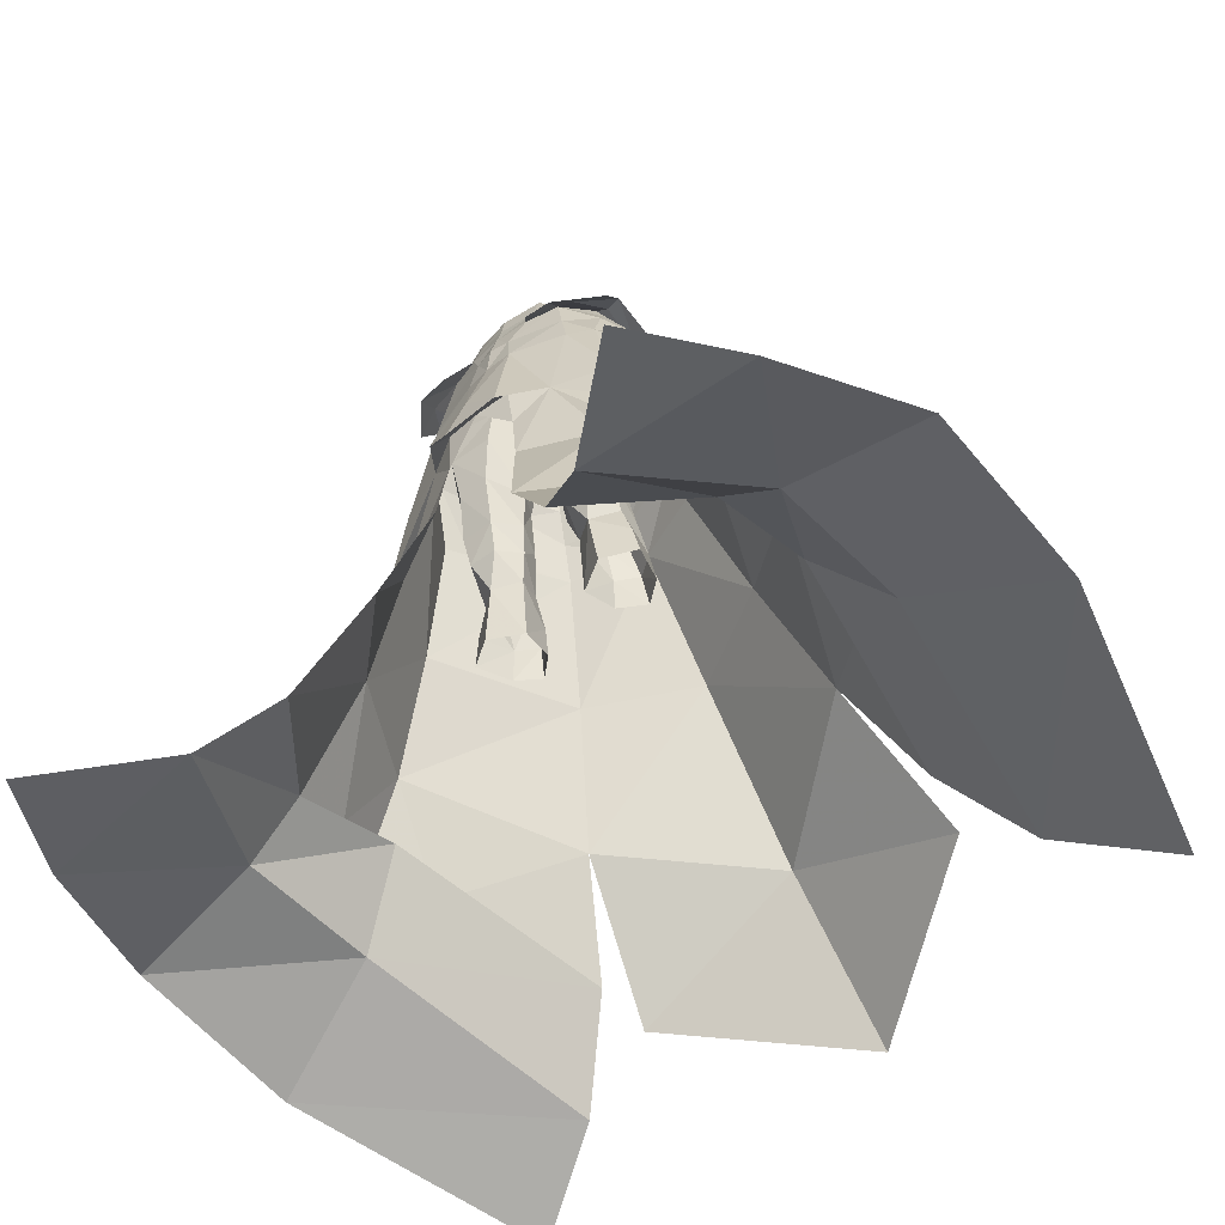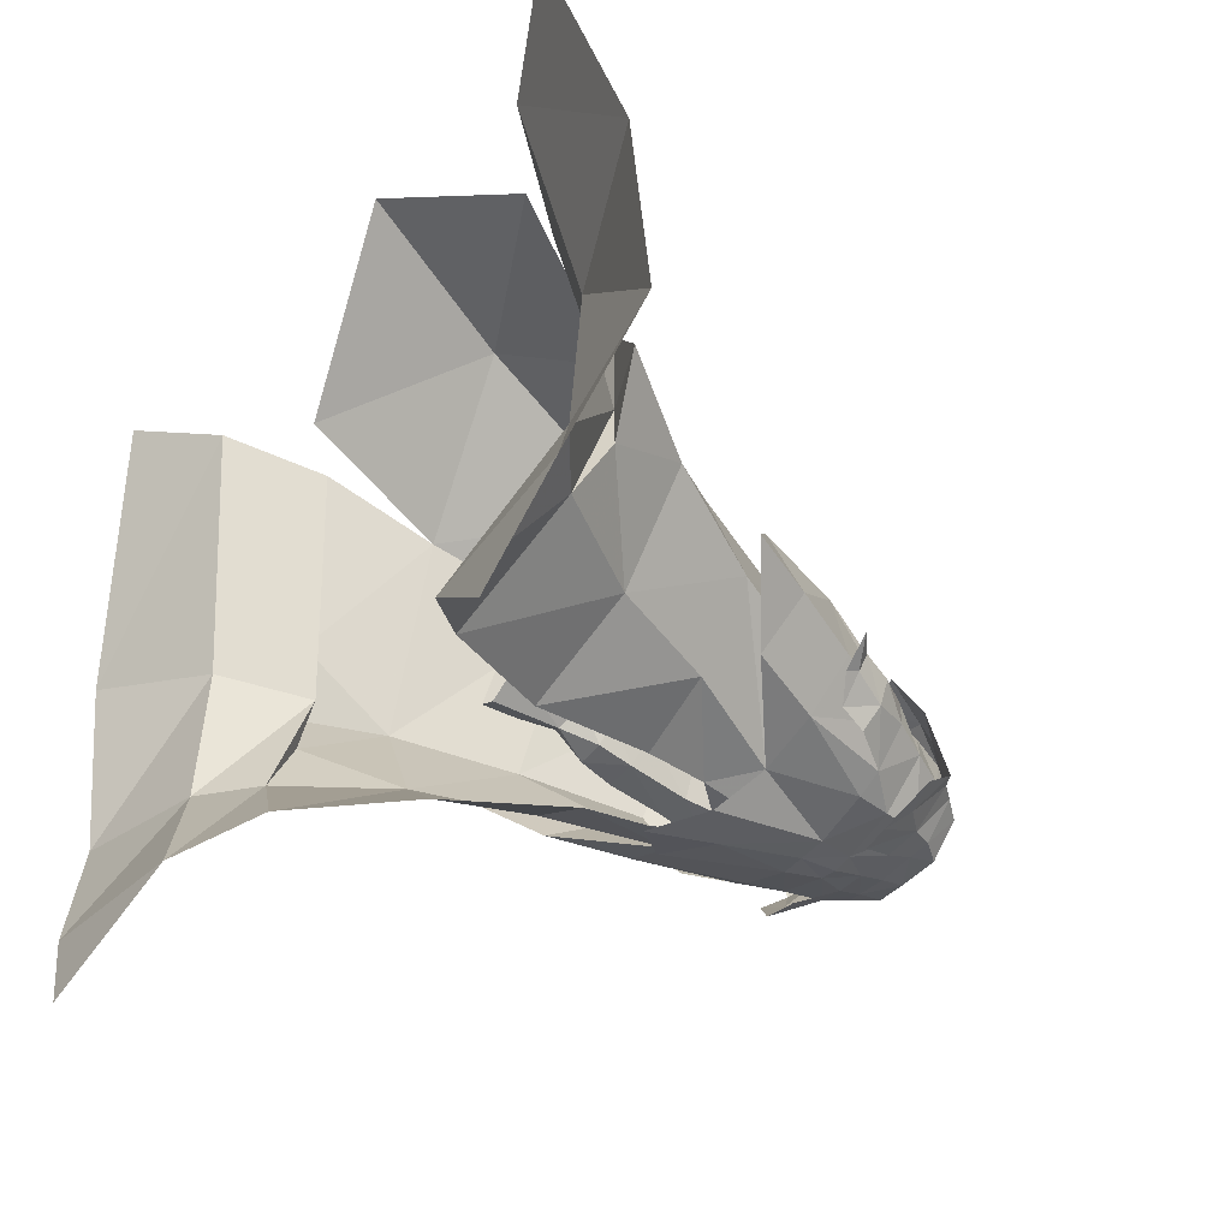
<metadata>
{"format":"obj","ext":"obj","renderer":"f3d","projection":"perspective","resolution":1024,"background":"white","views":[{"elev":-55.2,"azim":40.8,"up":"+Z"},{"elev":-40.5,"azim":-125.9,"up":"+Y"}]}
</metadata>
<code>
g taoist_trousers_female_130006
v -13.95 1.911 29.15
v -5.976 9.231 39.79
v -8.618 13.6 29.81
v -18.38 4.293 20.26
v -11.85 18.4 19.29
v -20.11 10.81 13.37
v -15.32 23.96 11.5
v -6.31 -10.42 16.89
v -3.887 -7.776 28.05
v -9.847 -4.846 28.16
v -13.32 -4.3 19.15
v -11.53 -12.55 7.267
v -19.06 -4.19 10.73
v -24 6.261 12.22
v -20.06 1.022 13.46
v -16.8 -15.66 2.398
v -23.86 -3.823 7.194
v -19.04 5.285 14.14
v -24.07 8.185 7.937
v -0.005151 11.61 40.41
v -0.0052 18.5 30.27
v -0.005285 27.94 16.67
v -14.58 27.93 9.504
v -0.00534 38.04 5.348
v -5.807 -6.417 36.87
v -3.182 -7.493 33.38
v -2.915 -7.949 37.25
v -20.06 1.022 13.46
v -24 6.261 12.22
v -19.04 5.285 14.14
v -20.11 10.81 13.37
v -15.32 23.96 11.5
v -19.06 -4.19 10.73
v 0.09468 7.88 45.9
v -4.827 6.533 45.79
v -4.536 5.818 47.35
v -0.005132 7.019 47.28
v -0.005129 -6.609 50.32
v -0.005129 -6.134 52.39
v -2.923 -5.665 52.64
v -2.793 -6.253 50.62
v -12.96 -3.606 30.93
v -10.52 -4.523 37.21
v -15.83 0.8561 32.72
v -5.807 -6.417 36.87
v -2.922 -8.884 37.22
v -2.181 -7.079 44.87
v -6.638 -5.82 44.8
v -1.611 -6.845 47.9
v -0.005119 -7.422 44.65
v -0.005128 -7.199 47.84
v -6.024 -5.637 47.85
v -5.976 9.231 39.79
v -11.61 6.142 38.8
v -9.783 5.408 42.31
v -5.448 7.901 43.07
v -7.401 -2.093 51.75
v -5.196 2.013 54.11
v -5.888 2.904 51.56
v -0.00513 3.704 54.19
v -2.55 3.119 54.16
v -0.005129 1.56 56.21
v -0.005132 5.261 51.65
v -3.543 4.41 51.47
v -5.807 -6.417 36.87
v -10.52 -4.523 37.21
v -8.502 -4.576 45.06
v -10.57 -1.291 45.77
v -13.43 -0.2538 38.56
v -3.054 -5.192 54.87
v -4.51 -5.126 53.06
v -3.371 0.636 56.1
v -9.923 1.247 46.35
v -13.71 7.099 31.26
v -11.61 6.142 38.8
v -5.976 9.231 39.79
v -0.005117 -9.391 37.04
v -0.005116 -9.599 34.2
v -0.005115 -11.1 30.42
v -3.222 -9.617 34.11
v -10.51 -0.3046 38.15
v -12.96 -3.606 30.93
v -18.35 1.372 26.89
v -5.807 -6.417 36.87
v -13.71 7.099 31.26
v -5.976 9.231 39.79
v -10.51 -0.3046 38.15
v -5.976 9.231 39.79
v -13.95 1.911 29.15
v -5.807 -6.417 36.87
v -18.35 1.372 26.89
v -13.43 -0.2538 38.56
v -35.47 -2.882 5.03
v -30.8 -14.8 1.68
v -35.3 11.88 3.541
v -20.5 28.56 4.666
v -28.92 33.46 0.7209
v -25.8 -23.24 -0.1516
v -5.423 -5.418 51.16
v -6.52 -2.072 53.71
v -5.009 -2.337 55.44
v -8.969 -1.733 48.77
v -7.211 3.949 47.18
v -13.41 0.6853 40.32
v -12.99 -0.8667 39.8
v -11.88 -1.863 42.66
v -15.46 0.4169 38.51
v -12.91 -1.294 38.66
v -8.502 -4.576 45.06
v -10.65 -3.779 41.91
v -12.56 0.1202 42.86
v -11.13 -2.918 39.72
v -10.57 -1.291 45.77
v -9.923 1.247 46.35
v -7.837 -2.253 52.22
v -6.52 -2.072 53.71
v -5.196 2.013 54.11
v -7.49 1.752 51.5
v -9.484 -2.819 51.18
v -7.125 6.36 48.29
v -9.748 1.848 48.86
v -6.16 4.29 51.76
v -3.15 5.027 51.85
v -3.811 6.444 49.8
v -5.423 -5.418 51.16
v -4.248 -7.945 47.22
v -2.793 -6.253 50.62
v -7.39 -5.73 49.09
v -6.739 -7.9 46.79
v -9.824 -4.653 48.71
v 5.966 9.231 39.79
v 13.94 1.911 29.15
v 8.608 13.6 29.81
v 18.37 4.293 20.26
v 11.84 18.4 19.29
v 20.1 10.81 13.37
v 15.31 23.96 11.5
v 6.3 -10.42 16.89
v 13.31 -4.3 19.15
v 9.837 -4.846 28.16
v 3.877 -7.776 28.05
v 11.52 -12.55 7.267
v 19.05 -4.19 10.73
v 23.99 6.261 12.22
v 20.05 1.022 13.46
v 16.79 -15.66 2.398
v 23.84 -3.822 7.194
v 19.03 5.285 14.14
v 24.06 8.186 7.937
v 14.57 27.93 9.504
v 5.797 -6.417 36.87
v 3.171 -7.493 33.38
v 23.99 6.261 12.22
v 20.05 1.022 13.46
v 19.03 5.285 14.14
v 20.1 10.81 13.37
v 15.31 23.96 11.5
v 19.05 -4.19 10.73
v 4.526 5.819 47.35
v 4.816 6.533 45.79
v 2.782 -6.253 50.62
v 2.913 -5.665 52.64
v 10.51 -4.523 37.21
v 12.95 -3.606 30.93
v 15.82 0.8562 32.72
v 5.797 -6.417 36.87
v 6.627 -5.754 44.83
v 2.167 -7.307 44.86
v 2.919 -8.964 37.23
v 1.599 -6.922 47.9
v 6.012 -5.604 47.86
v 5.966 9.231 39.79
v 5.438 7.901 43.07
v 10.12 5.407 42.33
v 11.6 6.142 38.8
v 7.391 -2.095 51.75
v 6.212 2.933 51.43
v 5.185 2.011 54.11
v 2.54 3.118 54.17
v 3.533 4.41 51.47
v 5.797 -6.417 36.87
v 10.51 -4.523 37.21
v 8.464 -4.556 45.07
v 13.42 -0.2538 38.56
v 10.56 -1.291 45.77
v 5.409 -5.427 51.1
v 4.5 -5.127 53.06
v 3.361 0.636 56.1
v 9.974 1.309 46.35
v 13.7 7.099 31.26
v 11.6 6.142 38.8
v 5.966 9.231 39.79
v 3.234 -9.657 34.04
v 2.904 -7.949 37.25
v 5.797 -6.417 36.87
v 12.95 -3.606 30.93
v 10.5 -0.3046 38.15
v 18.34 1.372 26.89
v 5.797 -6.417 36.87
v 13.7 7.099 31.26
v 5.966 9.231 39.79
v 5.966 9.231 39.79
v 10.5 -0.3046 38.15
v 13.94 1.911 29.15
v 5.797 -6.417 36.87
v 18.34 1.372 26.89
v 13.42 -0.2538 38.56
v 30.79 -14.8 1.68
v 35.45 -2.882 5.03
v 35.29 11.88 3.541
v 28.91 33.46 0.7209
v 20.49 28.56 4.666
v 25.79 -23.24 -0.1516
v 6.51 -2.074 53.71
v 4.998 -2.337 55.44
v 3.044 -5.192 54.87
v 8.27 -3.57 48.41
v 8.958 -1.733 48.77
v 12.98 -0.8666 39.8
v 13.4 0.6854 40.32
v 11.87 -1.863 42.66
v 15.45 0.417 38.51
v 12.9 -1.294 38.66
v 8.464 -4.556 45.07
v 10.64 -3.779 41.91
v 12.55 0.1203 42.86
v 11.12 -2.918 39.72
v 10.56 -1.291 45.77
v 9.974 1.309 46.35
v 7.827 -2.254 52.22
v 7.48 1.75 51.5
v 5.185 2.011 54.11
v 6.51 -2.074 53.71
v 9.474 -2.819 51.18
v 7.115 6.36 48.29
v 9.738 1.848 48.86
v 6.15 4.289 51.77
v 3.14 5.027 51.85
v 2.54 3.118 54.17
v 4.238 -7.945 47.22
v 5.409 -5.427 51.1
v 2.782 -6.253 50.62
v 7.379 -5.73 49.09
v 6.729 -7.9 46.79
v 9.814 -4.653 48.71
v -0.005128 -5.836 54.33
v -0.005132 6.346 49.61
v -4.04 5.177 49.45
v 4.029 5.178 49.46
v -6.404 3.438 49.26
v 7.005 3.452 49.19
v 7.862 3.949 47.18
v -0.005148 9.627 43.4
v -7.954 4.674 45.83
v 8.636 4.672 45.86
v -0.005151 11.61 40.41
v -3.222 -9.617 34.11
v -0.005115 -11.1 30.42
v -0.005114 -10.12 34.21
v 3.234 -9.657 34.04
v -5.807 -6.417 36.87
v -2.915 -7.949 37.25
v -0.005117 -8.204 36.93
v 2.904 -7.949 37.25
v -2.55 3.119 54.16
v 3.801 6.444 49.81
v -0.005117 -8.204 36.93
f 1 2 3
f 4 3 5
f 6 5 7
f 8 9 10
f 10 11 8
f 11 10 1
f 1 4 11
f 12 8 11
f 11 13 12
f 4 14 15
f 16 12 13
f 13 17 16
f 13 18 17
f 18 7 19
f 3 2 20
f 20 21 3
f 5 3 21
f 21 22 5
f 23 5 22
f 22 24 23
f 25 26 27
f 28 29 30
f 30 31 32
f 15 11 4
f 6 14 4
f 30 33 28
f 6 4 5
f 15 13 11
f 30 29 31
f 4 1 3
f 34 35 36
f 36 37 34
f 38 39 40
f 40 41 38
f 42 43 44
f 45 46 47
f 47 48 45
f 49 47 50
f 50 51 49
f 47 49 52
f 52 48 47
f 53 54 55
f 55 56 53
f 57 58 59
f 60 61 62
f 61 60 63
f 63 64 61
f 58 61 64
f 64 59 58
f 43 42 65
f 66 48 67
f 67 68 66
f 68 69 66
f 66 45 48
f 70 71 40
f 61 58 72
f 54 68 73
f 73 55 54
f 74 44 75
f 54 69 68
f 76 74 75
f 47 46 77
f 77 50 47
f 61 72 62
f 1 10 25
f 78 79 80
f 81 82 83
f 81 84 82
f 81 85 86
f 81 83 85
f 87 88 89
f 87 89 90
f 44 91 42
f 74 91 44
f 43 92 44
f 44 92 75
f 93 94 17
f 93 17 19
f 19 95 93
f 95 19 96
f 96 97 95
f 98 16 94
f 94 16 17
f 18 19 17
f 7 96 19
f 99 71 100
f 101 72 58
f 99 57 102
f 102 52 99
f 100 101 58
f 73 102 103
f 104 105 106
f 105 107 108
f 109 106 110
f 104 106 111
f 108 112 105
f 104 107 105
f 112 106 105
f 112 110 106
f 111 106 113
f 113 114 111
f 57 100 58
f 57 99 100
f 113 106 109
f 115 116 117
f 117 118 115
f 118 119 115
f 118 120 121
f 120 118 122
f 122 123 124
f 124 120 122
f 121 119 118
f 125 126 127
f 115 125 116
f 119 128 115
f 128 129 125
f 129 126 125
f 119 130 128
f 128 130 129
f 131 132 133
f 133 134 135
f 135 136 137
f 138 139 140
f 140 141 138
f 139 134 132
f 132 140 139
f 142 143 139
f 139 138 142
f 144 134 145
f 146 147 143
f 143 142 146
f 148 143 147
f 137 148 149
f 133 21 20
f 20 131 133
f 135 22 21
f 21 133 135
f 150 24 22
f 22 135 150
f 151 152 141
f 141 140 151
f 153 154 155
f 156 155 157
f 139 145 134
f 144 136 134
f 158 155 154
f 134 136 135
f 143 145 139
f 153 155 156
f 132 134 133
f 159 160 34
f 34 37 159
f 38 161 162
f 162 39 38
f 163 164 165
f 166 167 168
f 168 169 166
f 170 51 50
f 50 168 170
f 168 167 171
f 171 170 168
f 172 173 174
f 174 175 172
f 176 177 178
f 179 60 62
f 179 180 63
f 63 60 179
f 178 177 180
f 180 179 178
f 164 163 181
f 182 183 167
f 184 185 182
f 166 182 167
f 186 187 162
f 162 161 186
f 178 179 188
f 185 175 189
f 165 190 191
f 184 175 185
f 190 192 191
f 168 50 77
f 77 169 168
f 188 179 62
f 140 132 151
f 193 194 195
f 79 78 193
f 196 197 198
f 199 197 196
f 200 197 201
f 198 197 200
f 202 203 204
f 204 203 205
f 206 165 164
f 206 190 165
f 207 163 165
f 207 165 191
f 208 209 147
f 209 210 149
f 149 147 209
f 210 211 212
f 212 149 210
f 146 213 208
f 146 208 147
f 149 148 147
f 212 137 149
f 187 214 215
f 215 216 187
f 188 215 178
f 167 183 171
f 215 214 178
f 217 183 185
f 185 218 217
f 219 220 221
f 222 219 223
f 221 224 225
f 221 220 226
f 227 223 219
f 222 220 219
f 221 227 219
f 225 227 221
f 221 226 228
f 229 228 226
f 214 176 178
f 186 176 214
f 221 228 224
f 230 231 232
f 232 233 230
f 234 231 230
f 235 231 236
f 231 237 232
f 232 237 238
f 238 239 232
f 234 236 231
f 240 241 242
f 243 230 241
f 243 234 230
f 244 243 241
f 240 244 241
f 245 234 243
f 245 243 244
f 175 174 189
f 182 185 183
f 246 70 40
f 40 39 246
f 99 41 40
f 40 71 99
f 162 216 246
f 246 39 162
f 187 216 162
f 71 70 101
f 101 100 71
f 187 186 214
f 115 128 125
f 230 233 241
f 247 248 64
f 64 63 247
f 180 249 247
f 247 63 180
f 64 248 250
f 250 59 64
f 177 176 218
f 218 251 177
f 177 251 249
f 249 180 177
f 38 41 49
f 49 51 38
f 49 41 99
f 99 52 49
f 102 67 52
f 102 57 59
f 59 250 102
f 170 161 38
f 38 51 170
f 170 171 186
f 186 161 170
f 217 176 186
f 186 171 217
f 218 176 217
f 37 36 248
f 248 247 37
f 249 159 37
f 37 247 249
f 36 103 250
f 250 248 36
f 218 252 251
f 251 252 159
f 159 249 251
f 253 56 35
f 35 34 253
f 103 36 35
f 35 254 103
f 160 173 253
f 253 34 160
f 160 159 252
f 252 255 160
f 73 103 254
f 218 189 252
f 102 250 103
f 254 35 56
f 56 55 254
f 173 160 255
f 255 174 173
f 256 53 56
f 56 253 256
f 173 172 256
f 256 253 173
f 255 252 189
f 218 185 189
f 73 68 102
f 102 68 67
f 67 48 52
f 183 217 171
f 257 258 259
f 259 258 260
f 261 262 80
f 80 263 78
f 78 263 193
f 10 9 26
f 26 25 10
f 151 264 152
f 174 255 189
f 73 254 55
f 117 265 123
f 123 122 117
f 237 235 266
f 266 238 237
f 231 235 237
f 118 117 122
f 45 257 46
f 77 46 257
f 257 259 77
f 77 259 260
f 260 169 77
f 169 260 166
f 262 263 80
f 193 263 194
f 26 267 27
f 264 267 152
g taoist_trousers_female_130006
v -6.556 3.859 25.32
v -6.43 2.668 28.35
v -4.697 3.552 28.37
v -4.89 4.995 25.36
v -5.081 5.639 22.36
v -3.31 3.705 24.87
v -3.212 3.964 21.79
v -4.751 -0.8183 26.42
v -5.404 -0.4132 21.08
v -2.776 1.137 21.22
v -2.769 0.5291 27.2
v -0.6087 -1.224 43.8
v -1.057 -1.038 40.92
v -1.996 1.062 41.28
v -1.5 1.179 45.81
v -2.081 -4.48 43.95
v -1.762 -4.498 47.94
v -5.641 -4.835 47.95
v -6.039 -4.95 44.61
v -6.998 0.6767 45.4
v -6.58 1.454 46.96
v -4.054 3.084 46.91
v -4.137 1.642 45.31
v -1.582 2.834 47.14
v -0.005129 1.532 46.18
v -0.005129 -2.119 46.28
v -0.4577 -2.096 46.31
v -0.4577 -2.096 46.31
v -0.005129 -2.119 46.28
v -0.005129 -4.649 47.84
v -0.005129 -5.428 50.06
v -4.994 -4.475 51.03
v -0.6087 -1.224 43.8
v -5.594 1.78 51.43
v -3.592 3.226 51.33
v -3.909 3.564 49.14
v -6.24 1.624 49.14
v -1.644 3.715 49.16
v -1.656 3.386 51.29
v -7.603 -1.768 48.55
v -6.764 -2.038 51.59
v -4.748 1.095 53.68
v -2.45 2.145 53.74
v -5.836 -2.04 53.52
v -5.009 -2.337 55.44
v -3.371 0.636 56.1
v -4.435 2.406 32.13
v -2.597 1.521 31.67
v -3.405 2.647 27.96
v -4.684 1.585 36.52
v -2.664 0.9748 36.55
v -5.693 -2.129 29.11
v -3.404 -2.014 29.05
v -3.127 -2.863 31.68
v -5.908 -2.846 31.82
v -6.257 1.482 31.75
v -5.607 -3.816 36.25
v -7.487 -0.958 36.23
v -6.608 -0.3409 30.76
v -6.817 0.7175 36.48
v -1.78 -0.707 36.61
v -8.22 -1.321 41.06
v -7.085 0.6167 41.38
v -4.534 1.468 41.34
v -1.885 -0.5738 32.47
v -1.78 -0.707 36.61
v -3.048 -3.805 36.55
v -2.477 -4.403 40.84
v -6.033 -4.641 40.8
v -1.885 -0.5738 32.47
v -1.057 -1.038 40.92
v -8.244 -1.566 45.4
v -4.363 -4.53 53.09
v -0.005128 -5.836 54.33
v -3.054 -5.192 54.87
v -0.005129 -5.852 52.36
v -6.915 4.25 22.3
v -0.005131 2.733 47.42
v -0.005131 3.321 51.24
v -0.005131 3.587 49.2
v -0.00513 2.499 53.8
v -7.416 0.935 24.59
v -7.905 1.249 21.78
v -6.641 0.6856 27.43
v -2.776 1.137 21.22
v -0.005129 1.56 56.21
v -2.119 -0.1291 29.51
v -2.119 -0.1291 29.51
v -2.769 0.5291 27.2
v 6.546 3.859 25.32
v 4.879 4.995 25.36
v 4.686 3.552 28.37
v 6.419 2.668 28.35
v 5.071 5.639 22.36
v 3.202 3.964 21.79
v 3.299 3.705 24.87
v 4.74 -0.8183 26.42
v 2.758 0.5291 27.2
v 2.766 1.137 21.22
v 5.394 -0.4132 21.08
v 0.5984 -1.224 43.8
v 1.49 1.179 45.81
v 1.986 1.062 41.28
v 1.046 -1.038 40.92
v 2.071 -4.48 43.95
v 6.029 -4.95 44.61
v 5.63 -4.834 47.95
v 1.752 -4.498 47.94
v 6.988 0.6767 45.4
v 4.126 1.642 45.31
v 4.043 3.086 46.91
v 6.551 1.454 46.96
v 1.572 2.837 47.14
v 0.4474 -2.096 46.31
v 0.4474 -2.096 46.31
v 4.984 -4.475 51.03
v 0.5984 -1.224 43.8
v 5.583 1.779 51.43
v 6.229 1.623 49.15
v 3.899 3.565 49.14
v 3.582 3.226 51.34
v 1.634 3.717 49.17
v 1.645 3.387 51.29
v 7.593 -1.768 48.55
v 6.754 -2.039 51.59
v 4.737 1.094 53.69
v 2.439 2.144 53.74
v 5.826 -2.042 53.52
v 3.361 0.636 56.1
v 4.998 -2.337 55.44
v 4.425 2.406 32.13
v 3.395 2.647 27.96
v 2.587 1.521 31.67
v 2.654 0.9748 36.55
v 4.674 1.585 36.52
v 5.683 -2.129 29.11
v 5.897 -2.846 31.82
v 3.117 -2.863 31.68
v 3.394 -2.014 29.05
v 6.246 1.483 31.75
v 6.598 -0.3408 30.76
v 7.476 -0.958 36.23
v 5.597 -3.816 36.25
v 6.806 0.7175 36.48
v 1.77 -0.7069 36.61
v 7.075 0.6168 41.38
v 8.21 -1.321 41.06
v 4.523 1.468 41.34
v 1.874 -0.5738 32.47
v 3.038 -3.805 36.55
v 1.77 -0.7069 36.61
v 6.023 -4.641 40.8
v 2.467 -4.403 40.84
v 1.874 -0.5738 32.47
v 1.046 -1.038 40.92
v 8.233 -1.566 45.4
v 4.353 -4.531 53.09
v 3.044 -5.192 54.87
v 6.905 4.25 22.3
v 7.405 0.9351 24.59
v 7.895 1.249 21.78
v 6.631 0.6856 27.43
v 2.766 1.137 21.22
v 2.108 -0.1291 29.51
v 2.108 -0.1291 29.51
v 2.758 0.5291 27.2
f 268 269 270
f 270 271 268
f 272 271 273
f 273 274 272
f 275 276 277
f 277 278 275
f 279 280 281
f 281 282 279
f 283 284 285
f 285 286 283
f 287 288 289
f 289 290 287
f 291 282 290
f 290 289 291
f 282 292 293
f 293 294 282
f 295 296 297
f 297 284 295
f 284 297 298
f 298 299 284
f 284 283 300
f 300 295 284
f 301 302 303
f 303 304 301
f 305 303 302
f 302 306 305
f 307 308 301
f 301 304 307
f 309 310 302
f 302 301 309
f 308 311 309
f 309 301 308
f 309 311 312
f 312 313 309
f 314 315 316
f 316 270 314
f 314 317 318
f 318 315 314
f 319 320 321
f 321 322 319
f 314 270 269
f 269 323 314
f 322 324 325
f 325 326 322
f 314 323 327
f 327 317 314
f 281 280 328
f 328 318 281
f 327 325 329
f 329 330 327
f 331 290 282
f 282 281 331
f 332 333 334
f 334 321 332
f 331 281 318
f 318 317 331
f 334 335 336
f 336 324 334
f 330 331 317
f 317 327 330
f 337 315 318
f 318 328 337
f 323 326 325
f 325 327 323
f 333 338 335
f 335 334 333
f 330 329 339
f 339 287 330
f 336 335 283
f 283 286 336
f 331 330 287
f 287 290 331
f 300 283 335
f 335 338 300
f 299 308 307
f 307 285 299
f 286 339 329
f 329 336 286
f 311 308 299
f 299 340 311
f 329 325 324
f 324 336 329
f 285 307 339
f 339 286 285
f 341 342 340
f 340 343 341
f 298 343 340
f 340 299 298
f 271 272 344
f 344 268 271
f 271 270 316
f 316 273 271
f 345 292 282
f 282 291 345
f 305 306 346
f 346 347 305
f 346 306 310
f 310 348 346
f 291 305 347
f 347 345 291
f 289 303 305
f 305 291 289
f 288 304 303
f 303 289 288
f 288 287 339
f 339 307 288
f 349 350 276
f 276 275 349
f 349 275 351
f 274 273 352
f 269 268 351
f 304 288 307
f 285 284 299
f 306 302 310
f 353 348 310
f 313 310 309
f 326 323 269
f 316 315 354
f 320 355 321
f 319 275 320
f 319 351 275
f 322 326 319
f 322 321 324
f 321 355 332
f 320 275 278
f 319 326 351
f 326 269 351
f 353 310 313
f 294 279 282
f 354 315 337
f 340 312 311
f 340 342 312
f 324 321 334
f 320 278 355
f 354 356 316
f 268 349 351
f 268 344 350
f 273 316 356
f 273 356 352
f 268 350 349
f 357 358 359
f 359 360 357
f 361 362 363
f 363 358 361
f 364 365 366
f 366 367 364
f 368 369 370
f 370 371 368
f 372 373 374
f 374 375 372
f 376 377 378
f 378 379 376
f 380 378 377
f 377 369 380
f 369 381 293
f 293 292 369
f 382 375 297
f 297 296 382
f 375 383 298
f 298 297 375
f 375 382 384
f 384 372 375
f 385 386 387
f 387 388 385
f 389 390 388
f 388 387 389
f 391 386 385
f 385 392 391
f 393 385 388
f 388 394 393
f 392 385 393
f 393 395 392
f 393 396 397
f 397 395 393
f 398 359 399
f 399 400 398
f 398 400 401
f 401 402 398
f 403 404 405
f 405 406 403
f 398 407 360
f 360 359 398
f 404 408 409
f 409 410 404
f 398 402 411
f 411 407 398
f 370 401 412
f 412 371 370
f 411 413 414
f 414 409 411
f 415 370 369
f 369 377 415
f 416 405 417
f 417 418 416
f 415 402 401
f 401 370 415
f 417 410 419
f 419 420 417
f 413 411 402
f 402 415 413
f 421 412 401
f 401 400 421
f 407 411 409
f 409 408 407
f 418 417 420
f 420 422 418
f 413 376 423
f 423 414 413
f 419 373 372
f 372 420 419
f 415 377 376
f 376 413 415
f 384 422 420
f 420 372 384
f 383 374 391
f 391 392 383
f 373 419 414
f 414 423 373
f 395 424 383
f 383 392 395
f 414 419 410
f 410 409 414
f 374 373 423
f 423 391 374
f 341 343 424
f 424 425 341
f 298 383 424
f 424 343 298
f 358 357 426
f 426 361 358
f 358 363 399
f 399 359 358
f 345 380 369
f 369 292 345
f 389 347 346
f 346 390 389
f 346 348 394
f 394 390 346
f 380 345 347
f 347 389 380
f 378 380 389
f 389 387 378
f 379 378 387
f 387 386 379
f 379 391 423
f 423 376 379
f 427 364 367
f 367 428 427
f 364 427 429
f 363 362 430
f 357 360 429
f 379 386 391
f 375 374 383
f 388 390 394
f 348 353 394
f 394 396 393
f 407 408 360
f 400 399 431
f 432 406 405
f 364 403 406
f 429 403 364
f 408 404 403
f 405 404 410
f 432 405 416
f 364 406 365
f 408 403 429
f 360 408 429
f 394 353 396
f 368 381 369
f 400 431 421
f 397 424 395
f 425 424 397
f 405 410 417
f 365 406 432
f 433 431 399
f 427 357 429
f 426 357 428
f 399 363 433
f 433 363 430
f 428 357 427

</code>
